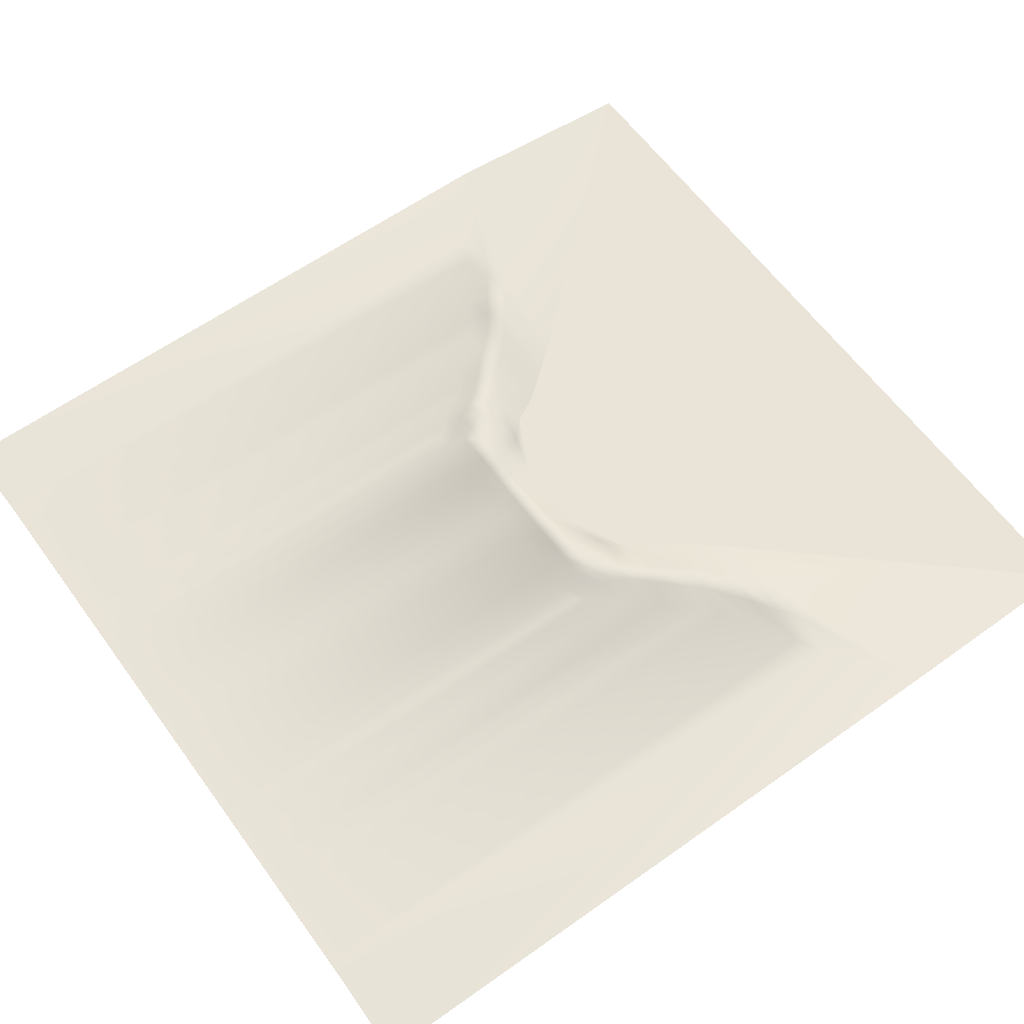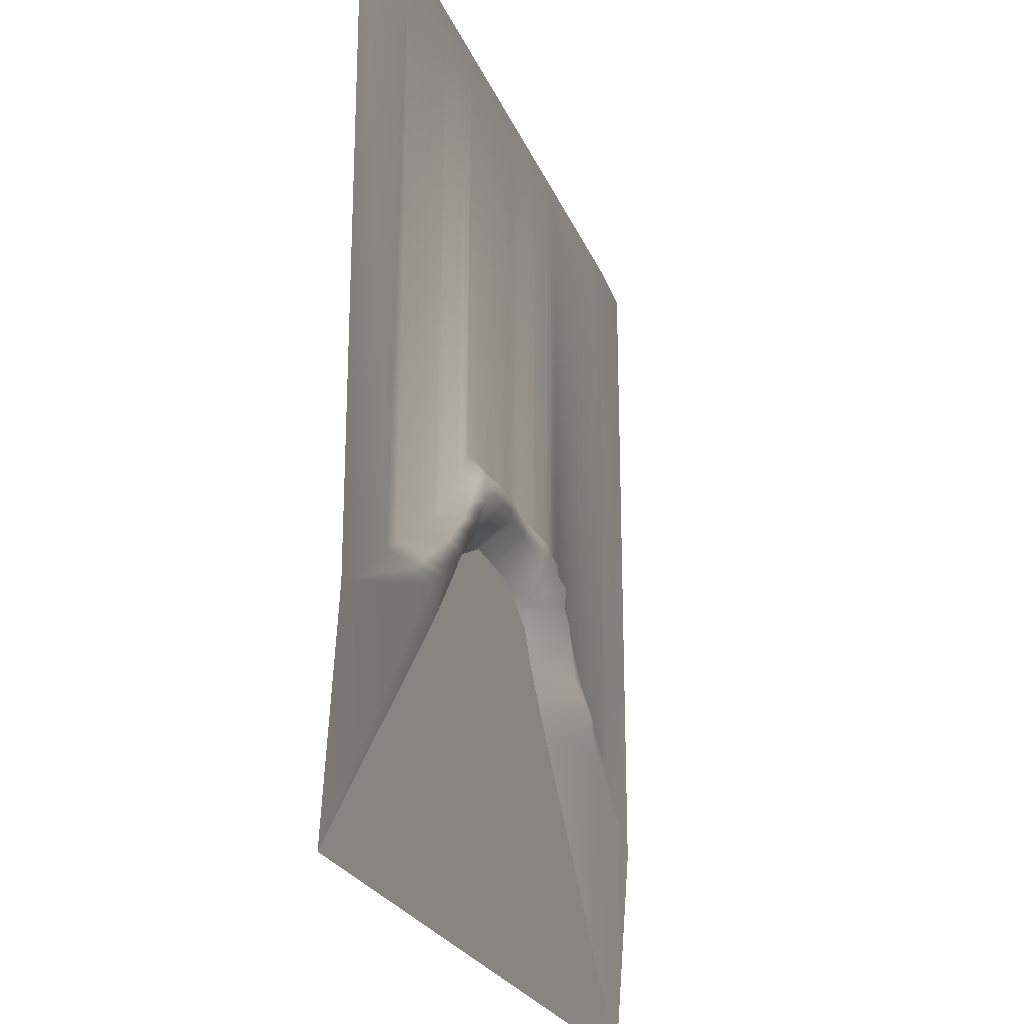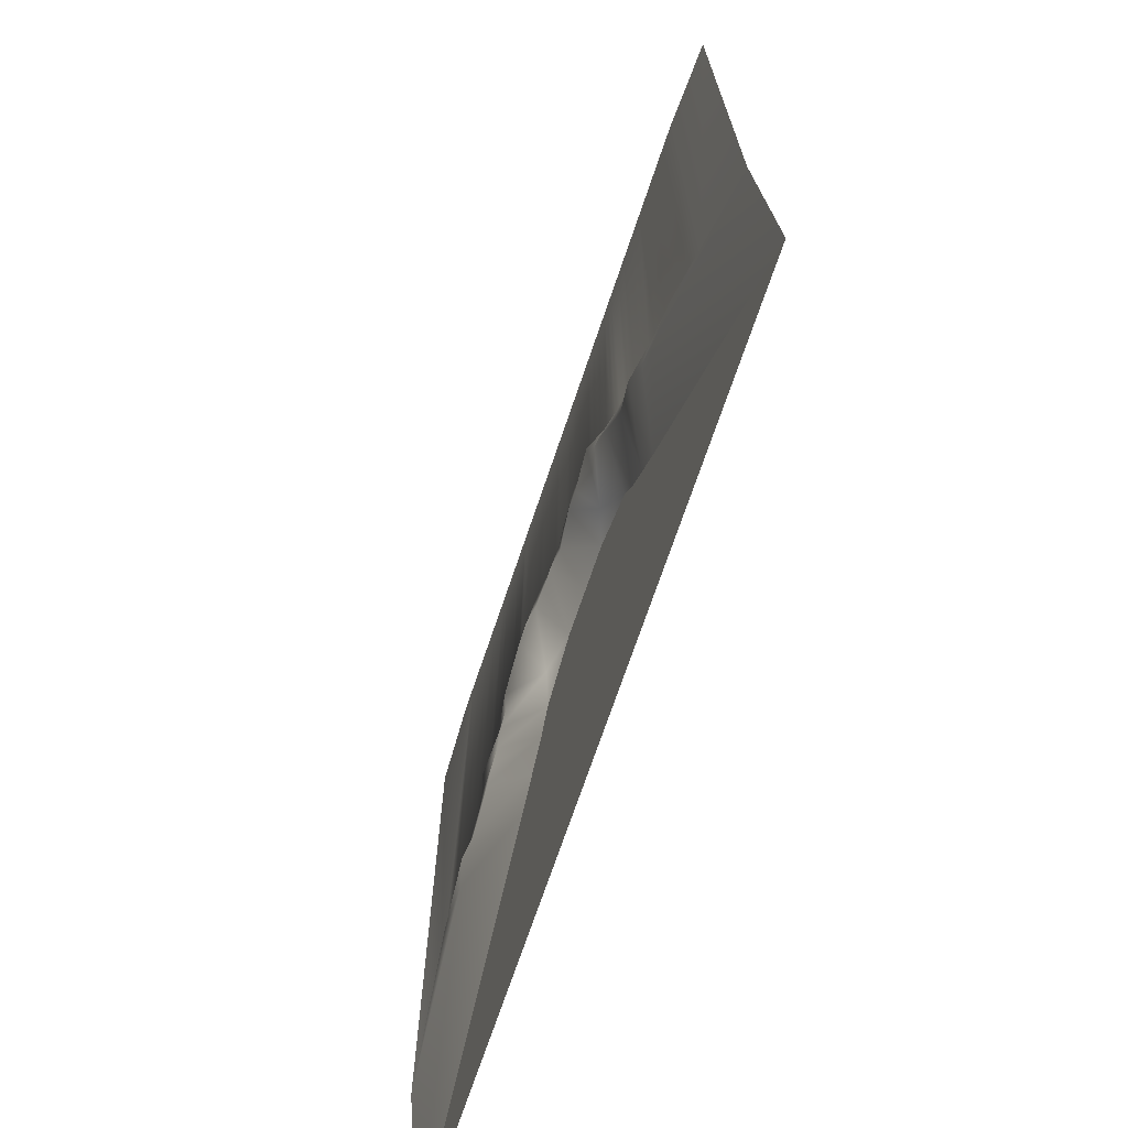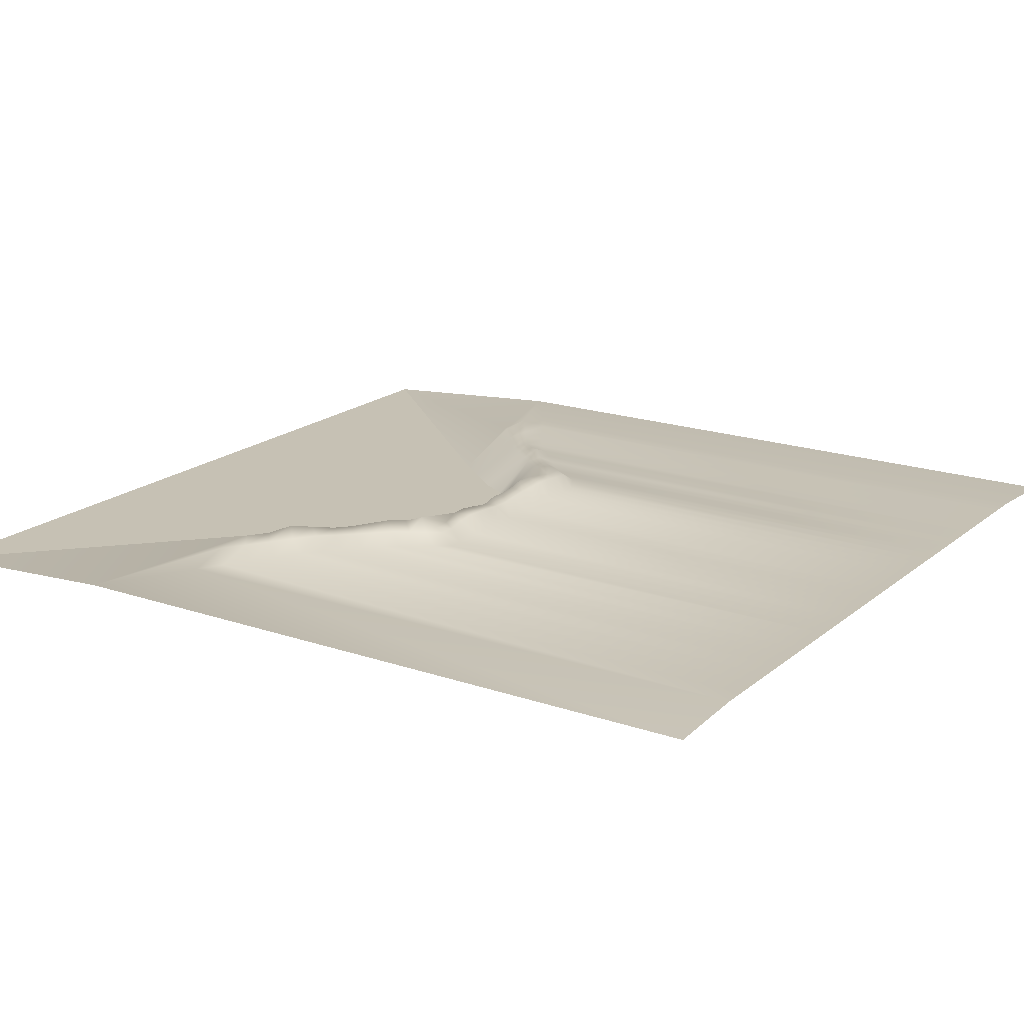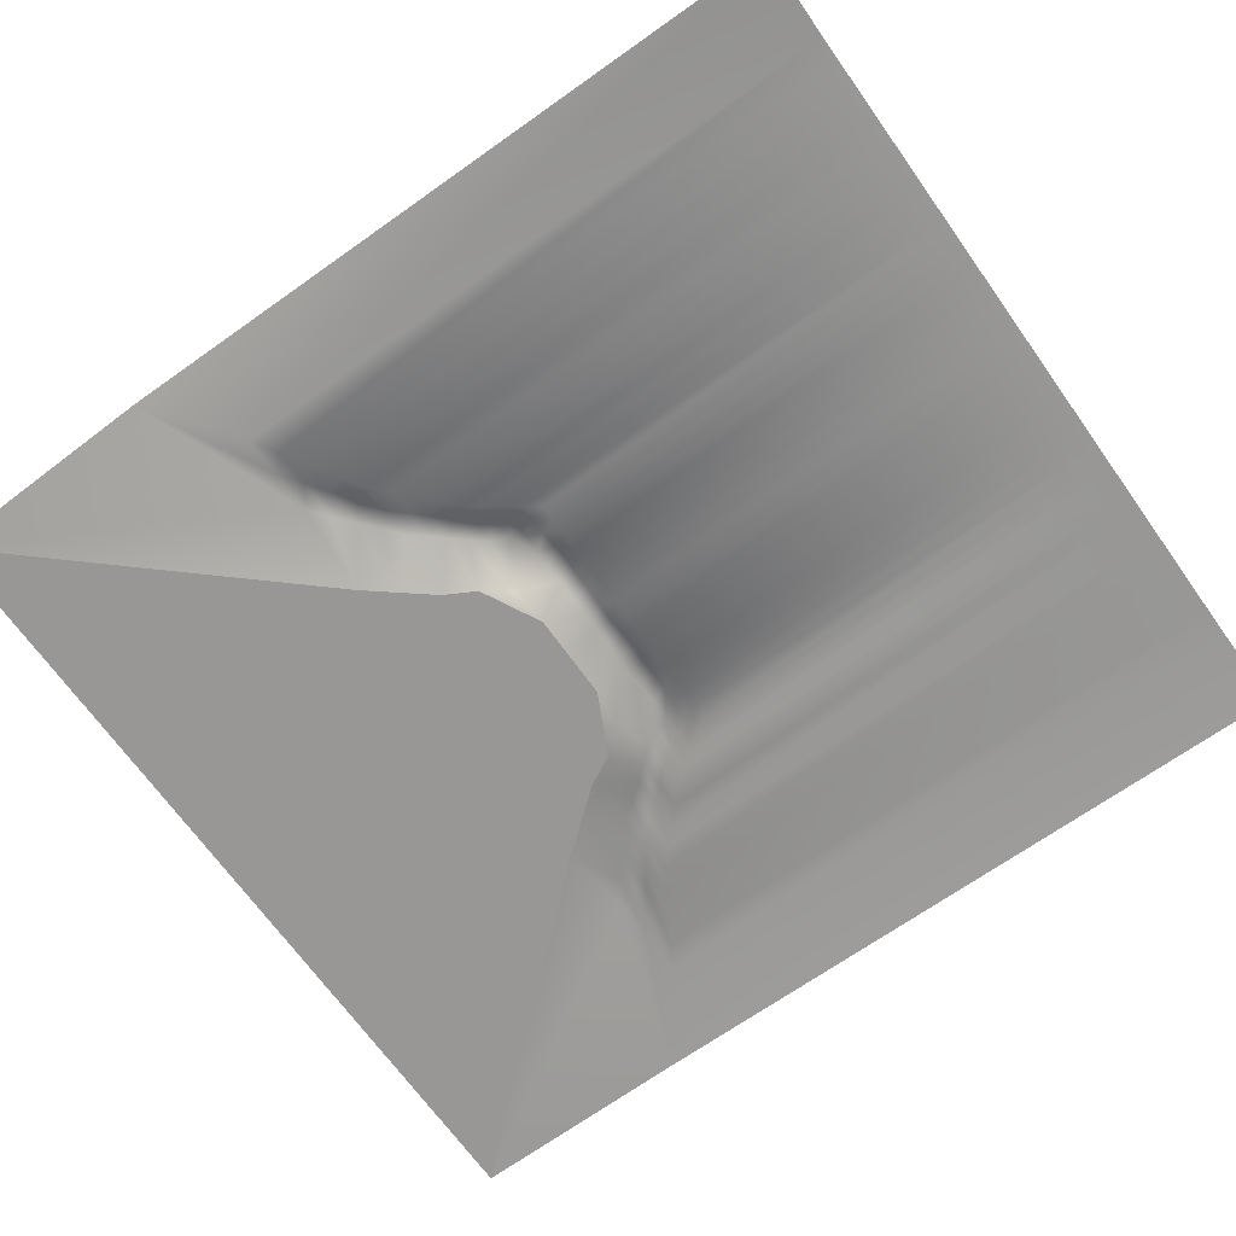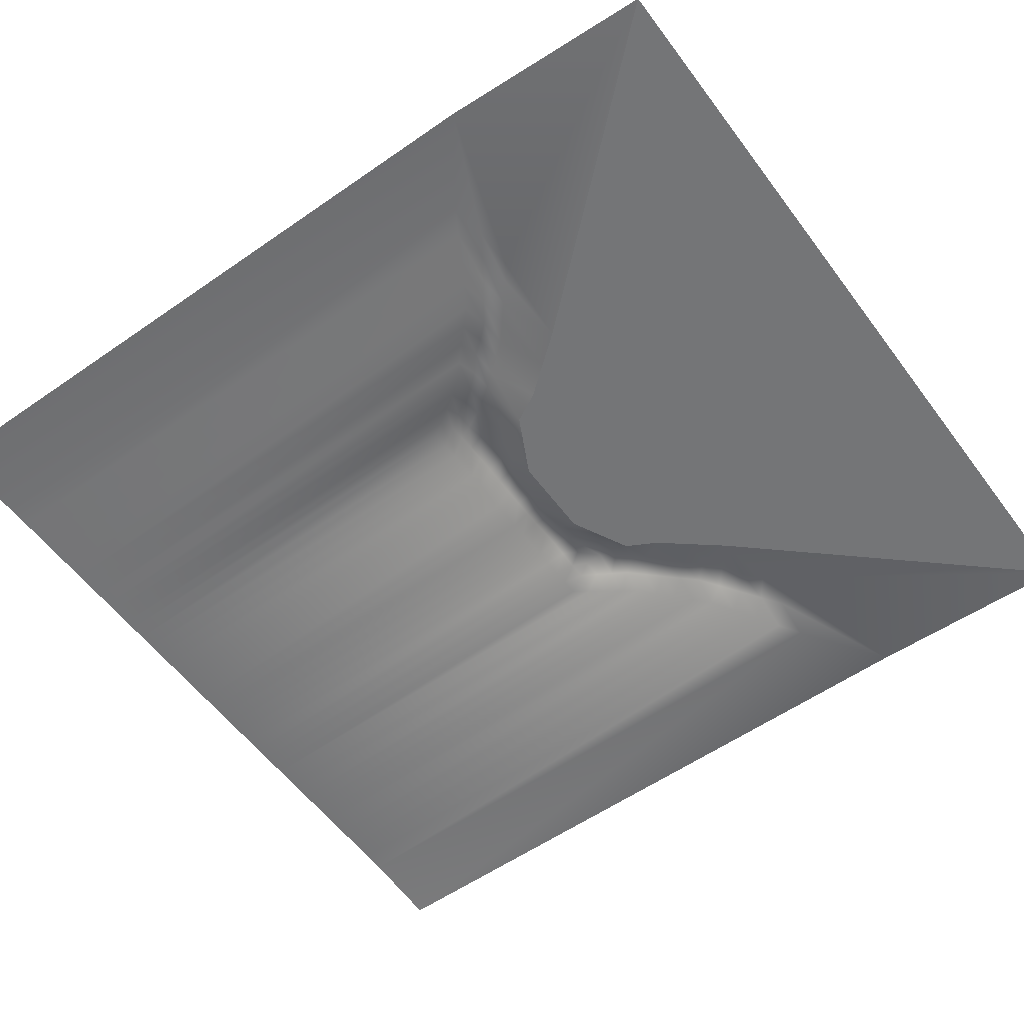
<metadata>
{"format":"obj","ext":"obj","renderer":"f3d","projection":"perspective","resolution":1024,"background":"white","views":[{"elev":61.1,"azim":-125.9,"up":"+Z"},{"elev":-23.7,"azim":-71.9,"up":"+Y"},{"elev":-71.4,"azim":71.3,"up":"+Y"},{"elev":18.5,"azim":123.4,"up":"+Z"},{"elev":-68.2,"azim":125.4,"up":"+Z"},{"elev":-56.5,"azim":-53.9,"up":"+Z"}]}
</metadata>
<code>
v 28.05 -8 1
v -28.04 -8 1
v 8.614 8.125 1.249
v -8.61 8.125 1.249
v 0.001803 -22.53 0
v 0.001803 8.125 1.249
v -15.77 0.1254 1.249
v 15.78 0.1254 1.249
v 0.001803 0 0
v -27.69 -22.53 0
v -4.304 8.125 1.249
v -22.26 -3.875 1.249
v 11.47 4.125 1.249
v 27.69 -22.53 0
v 4.308 8.127 1.255
v -11.46 4.125 1.249
v 22.26 -3.875 1.249
v 0.001803 -4 0
v 0.001803 4 0
v 7.889 0 0
v -7.886 0 0
v -11.13 -4 0
v 11.13 -4 0
v 5.163 3.442 0.8683
v -5.35 3.547 0.5938
v -6.457 8.125 1.249
v 10.04 6.125 1.249
v 6.461 8.125 1.249
v -10.04 6.125 1.249
v 0.007152 5.898 2.161
v 11.8 -0.01391 2.004
v -2.151 8.125 1.249
v -19.02 -1.875 1.249
v 13.62 2.125 1.249
v 2.155 8.125 1.249
v -13.62 2.125 1.249
v 19.02 -1.875 1.249
v -11.8 -0.01525 2.008
v -9.507 -2 0
v -16.69 -4 1.932
v 9.511 -2 0
v 16.67 -4.021 2.049
v 6.812 2 0
v 5.009 5.852 2.318
v 8.362 3.912 2.31
v 2.868 4 0
v -6.808 2 0
v -4.955 5.859 2.409
v -2.864 4 0
v -8.55 3.975 2.036
v -10.2 1.996 1.96
v -14.23 -2.015 2.015
v 14.09 -2.085 2.405
v 10.05 1.945 2.215
v 7.53 6 1.933
v 2.512 5.903 2.146
v -2.486 5.865 2.217
v -7.521 5.997 2.005
v -7.533 8.125 1.249
v 9.327 7.125 1.249
v 7.537 8.125 1.249
v -9.323 7.125 1.249
v 0.004778 7.01 1.959
v 13.8 -0.000386 1.957
v -1.075 8.125 1.249
v -17.39 -0.8746 1.249
v 14.7 1.125 1.249
v 1.078 8.125 1.249
v -14.7 1.125 1.249
v 17.4 -0.8746 1.249
v -13.8 0 1.932
v 19.48 -4 1.932
v 4.664 7.074 2.302
v 10.04 4.003 1.963
v -4.653 7.06 2.269
v -5.381 8.125 1.249
v 10.75 5.125 1.249
v 5.384 8.126 1.252
v -10.75 5.125 1.249
v -3.228 8.125 1.249
v -20.64 -2.875 1.249
v 12.54 3.125 1.249
v 3.231 8.125 1.249
v -12.54 3.125 1.249
v 20.64 -2.875 1.249
v -19.48 -4 1.932
v -10.06 4.007 1.988
v -10.97 0.9844 2.027
v -9.315 2.972 2.068
v -12.02 2.056 2.245
v -15.34 -3.078 2.28
v -13.02 -1.012 1.987
v -16.64 -2 1.932
v 15.43 -3.027 2.087
v 12.95 -1.048 2.214
v 16.65 -1.997 1.95
v 10.97 0.9778 2.061
v 9.185 2.92 2.369
v 11.92 2 1.935
v 7.878 4.98 2.606
v 6.986 6.987 1.895
v 8.785 6 1.932
v 6.255 5.993 1.961
v 2.307 7.065 2.127
v 3.763 5.846 2.314
v 1.256 5.985 1.967
v -2.315 7.085 2.21
v -1.241 5.894 2.168
v -3.738 5.807 2.427
v -7.987 4.929 2.3
v -6.996 7.031 2.058
v -6.211 5.933 2.243
v -8.814 6.012 1.987
v -12.88 1.008 1.982
v -18.06 -3 1.932
v -9.438 5.008 1.997
v -10.99 3.009 1.984
v -15.22 -1 1.932
v 18.06 -3 1.932
v 15.23 -0.9931 1.971
v 12.86 1 1.932
v 10.97 3 1.945
v 9.411 5.001 1.949
v 8.152 6.991 1.904
v 5.829 7.057 2.179
v 3.498 7.046 2.209
v 1.165 7.022 1.997
v -1.154 7.059 2.115
v -3.496 7.048 2.195
v -5.821 7.068 2.215
v -8.177 7.016 1.976
v 28.05 37.75 1
v -28.04 37.75 1
v 14.7 37.66 1.249
v -6.457 37.66 1.249
v 2.155 37.66 1.249
v -9.323 37.66 1.249
v 10.75 37.66 1.249
v -22.26 37.66 1.249
v 22.26 37.66 1.249
v -17.39 37.66 1.249
v 17.4 37.66 1.249
v 3.231 37.66 1.249
v 4.308 37.66 1.249
v 13.62 37.66 1.249
v -15.77 37.66 1.249
v -10.75 37.66 1.249
v -4.304 37.66 1.249
v -13.62 37.66 1.249
v 15.78 37.66 1.249
v 9.327 37.66 1.249
v -11.46 37.66 1.249
v -1.075 37.66 1.249
v -8.61 37.66 1.249
v 11.47 37.66 1.249
v 7.537 37.66 1.249
v -2.151 37.66 1.249
v -19.02 37.66 1.249
v 19.02 37.66 1.249
v -5.381 37.66 1.249
v 12.54 37.66 1.249
v 1.078 37.66 1.249
v -10.04 37.66 1.249
v 10.04 37.66 1.249
v -20.64 37.66 1.249
v 20.64 37.66 1.249
v 8.614 37.66 1.249
v 0.001803 37.66 1.249
v 5.384 37.66 1.249
v -7.533 37.66 1.249
v -14.7 37.66 1.249
v 6.461 37.66 1.249
v -3.228 37.66 1.249
v -12.54 37.66 1.249
f 23 18 5
f 23 5 14
f 46 19 9
f 46 9 43
f 9 20 43
f 18 22 10
f 18 10 5
f 9 21 39
f 9 39 18
f 39 22 18
f 20 9 18
f 20 18 41
f 18 23 41
f 19 49 47
f 19 47 9
f 47 21 9
f 86 12 2
f 40 86 2
f 22 40 10
f 40 2 10
f 114 69 7
f 114 7 71
f 115 81 12
f 115 12 86
f 72 1 17
f 42 23 14
f 42 1 72
f 14 1 42
f 53 41 23
f 53 23 94
f 23 42 94
f 54 43 20
f 54 20 97
f 20 31 97
f 103 44 100
f 44 24 100
f 24 45 100
f 106 30 19
f 56 106 46
f 106 19 46
f 49 25 47
f 57 109 48
f 57 48 25
f 57 25 49
f 116 79 16
f 116 16 87
f 24 46 43
f 47 51 21
f 51 88 21
f 88 38 21
f 25 50 89
f 25 89 47
f 89 51 47
f 117 84 36
f 117 36 90
f 39 52 22
f 52 91 22
f 91 40 22
f 21 38 39
f 38 92 39
f 92 52 39
f 118 66 33
f 118 33 93
f 119 94 42
f 119 42 72
f 120 95 53
f 120 53 96
f 31 20 41
f 31 41 95
f 41 53 95
f 121 97 31
f 121 31 64
f 122 98 54
f 122 54 99
f 45 24 98
f 24 43 98
f 43 54 98
f 123 100 45
f 123 45 74
f 124 101 55
f 124 55 102
f 125 73 44
f 125 44 103
f 105 56 46
f 44 105 24
f 105 46 24
f 126 104 56
f 126 56 105
f 127 63 30
f 127 30 106
f 108 57 49
f 30 108 49
f 30 49 19
f 128 107 57
f 128 57 108
f 129 75 48
f 129 48 109
f 112 58 110
f 130 111 58
f 130 58 112
f 131 62 29
f 131 29 113
f 88 114 71
f 88 71 38
f 51 90 114
f 51 114 88
f 90 36 69
f 90 69 114
f 91 115 86
f 91 86 40
f 52 93 115
f 52 115 91
f 93 33 81
f 93 81 115
f 55 103 100
f 110 116 87
f 110 87 50
f 58 113 116
f 58 116 110
f 113 29 79
f 113 79 116
f 89 117 90
f 89 90 51
f 50 87 117
f 50 117 89
f 87 16 84
f 87 84 117
f 92 118 93
f 92 93 52
f 38 71 118
f 38 118 92
f 71 7 66
f 71 66 118
f 85 119 72
f 85 72 17
f 37 96 119
f 37 119 85
f 96 53 94
f 96 94 119
f 70 120 96
f 70 96 37
f 8 64 120
f 8 120 70
f 64 31 95
f 64 95 120
f 67 121 64
f 67 64 8
f 34 99 121
f 34 121 67
f 99 54 97
f 99 97 121
f 82 122 99
f 82 99 34
f 13 74 122
f 13 122 82
f 74 45 98
f 74 98 122
f 77 123 74
f 77 74 13
f 27 102 123
f 27 123 77
f 102 55 100
f 102 100 123
f 60 124 102
f 60 102 27
f 3 61 124
f 3 124 60
f 61 28 101
f 61 101 124
f 101 125 103
f 101 103 55
f 28 78 125
f 28 125 101
f 78 15 73
f 78 73 125
f 73 126 105
f 73 105 44
f 15 83 126
f 15 126 73
f 83 35 104
f 83 104 126
f 104 127 106
f 104 106 56
f 35 68 127
f 35 127 104
f 68 6 63
f 68 63 127
f 63 128 108
f 63 108 30
f 6 65 128
f 6 128 63
f 65 32 107
f 65 107 128
f 107 129 109
f 107 109 57
f 32 80 129
f 32 129 107
f 80 11 75
f 80 75 129
f 48 112 110
f 48 110 25
f 110 50 25
f 75 130 112
f 75 112 48
f 11 76 130
f 11 130 75
f 76 26 111
f 76 111 130
f 111 131 113
f 111 113 58
f 26 59 131
f 26 131 111
f 59 4 62
f 59 62 131
f 169 144 15
f 169 15 78
f 62 4 154
f 62 154 137
f 79 29 163
f 79 163 147
f 156 172 28
f 156 28 61
f 165 139 12
f 165 12 81
f 174 149 36
f 174 36 84
f 141 158 33
f 141 33 66
f 151 167 3
f 151 3 60
f 160 135 26
f 160 26 76
f 81 33 158
f 81 158 165
f 83 15 144
f 83 144 143
f 65 6 168
f 65 168 153
f 68 35 136
f 68 136 162
f 171 146 7
f 171 7 69
f 77 13 155
f 77 155 138
f 61 3 167
f 61 167 156
f 78 28 172
f 78 172 169
f 60 27 164
f 60 164 151
f 173 148 11
f 173 11 80
f 143 136 35
f 143 35 83
f 153 157 32
f 153 32 65
f 85 17 140
f 85 140 166
f 67 8 150
f 67 150 134
f 70 37 159
f 70 159 142
f 133 2 12
f 133 12 139
f 147 152 16
f 147 16 79
f 17 1 132
f 17 132 140
f 80 32 157
f 80 157 173
f 137 163 29
f 137 29 62
f 161 155 13
f 161 13 82
f 166 159 37
f 166 37 85
f 134 145 34
f 134 34 67
f 162 168 6
f 162 6 68
f 76 11 148
f 76 148 160
f 138 164 27
f 138 27 77
f 59 26 135
f 59 135 170
f 82 34 145
f 82 145 161
f 84 16 152
f 84 152 174
f 66 7 146
f 66 146 141
f 69 36 149
f 69 149 171
f 142 150 8
f 142 8 70
f 170 154 4
f 170 4 59

</code>
